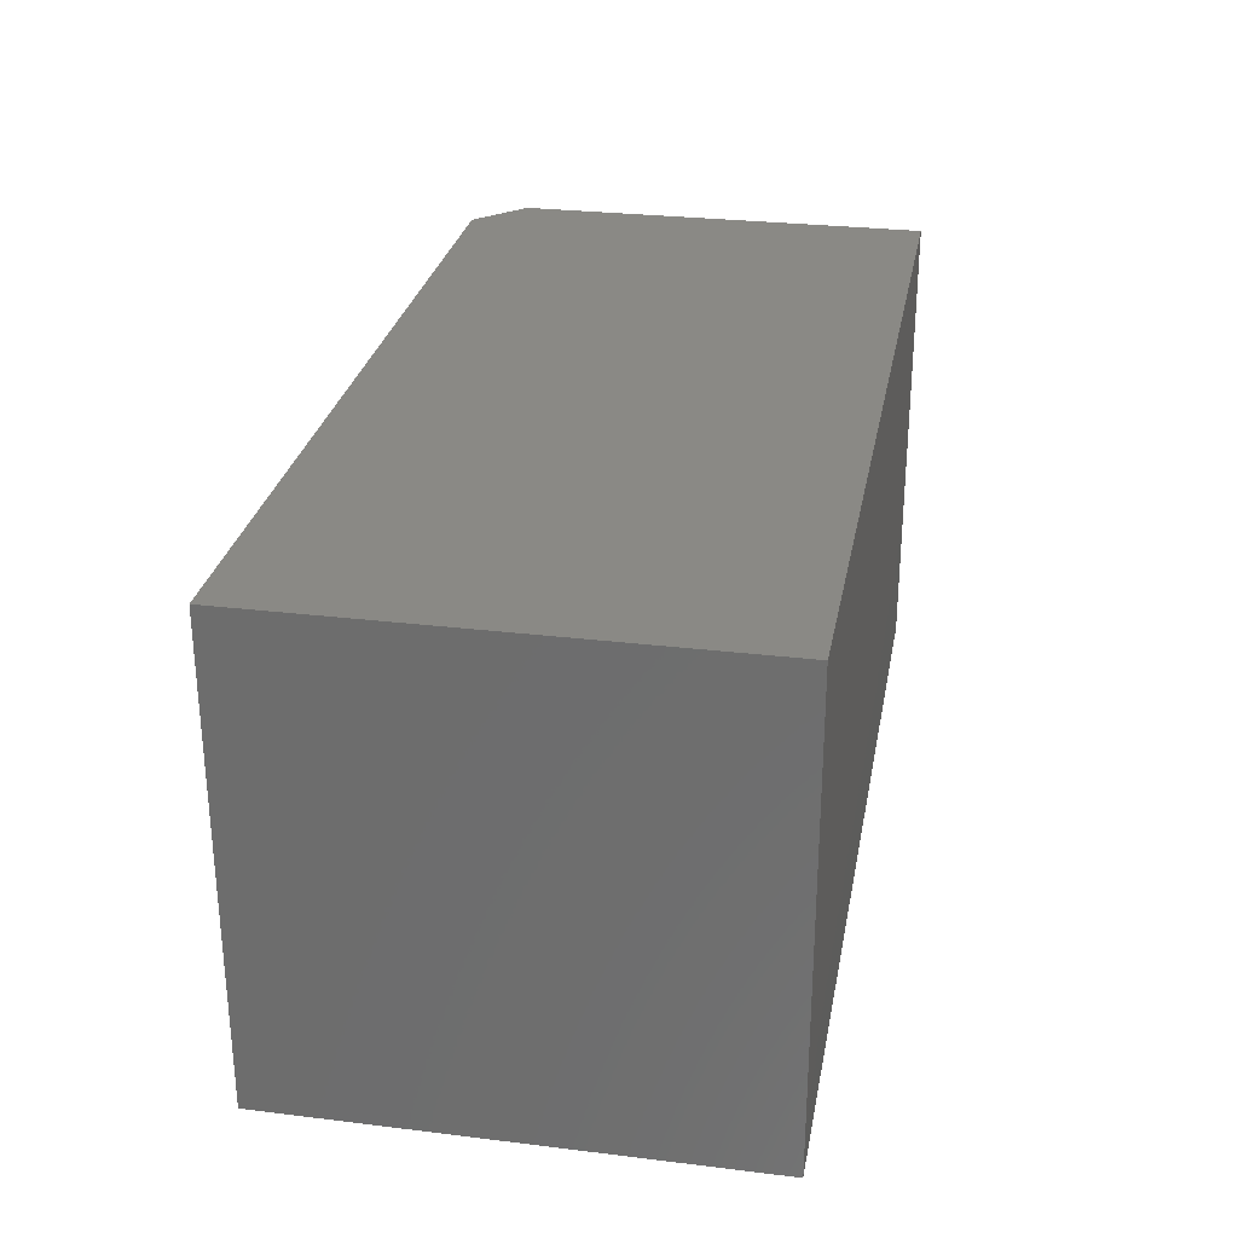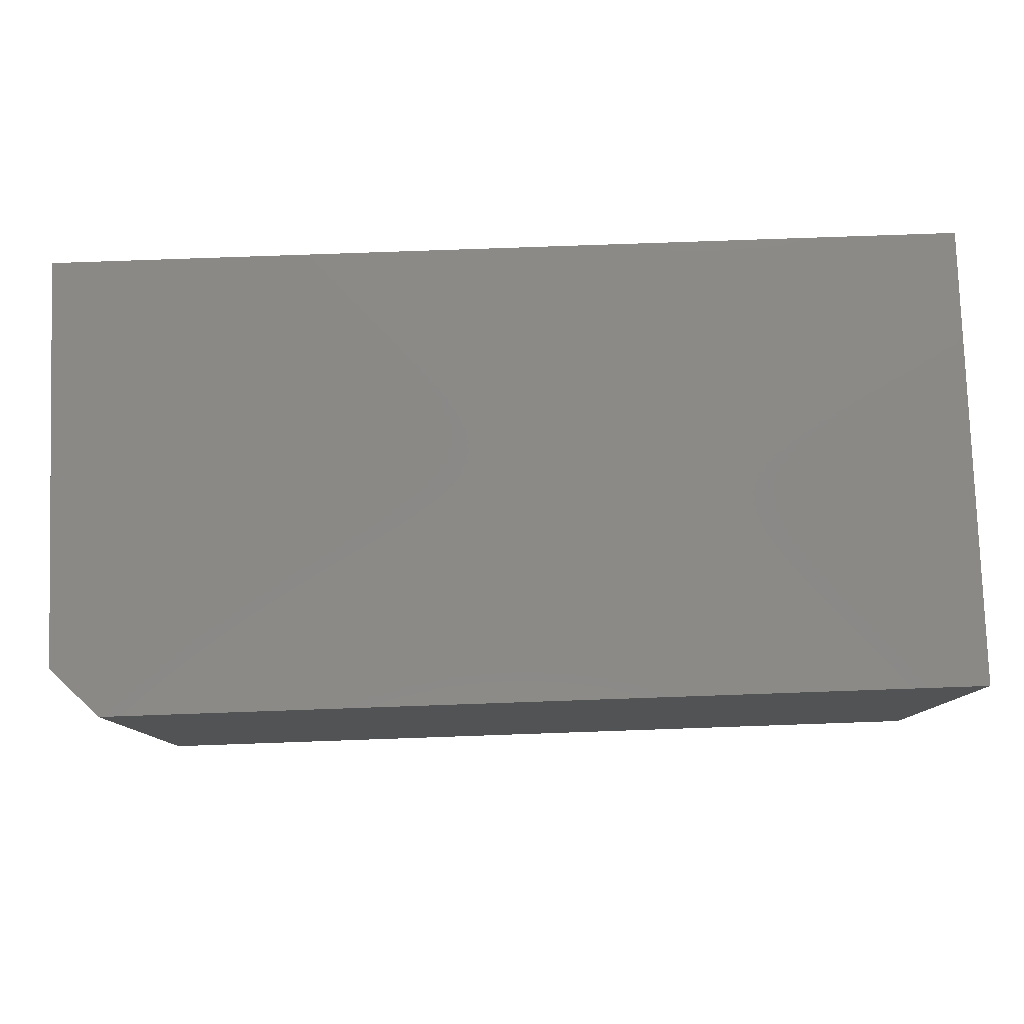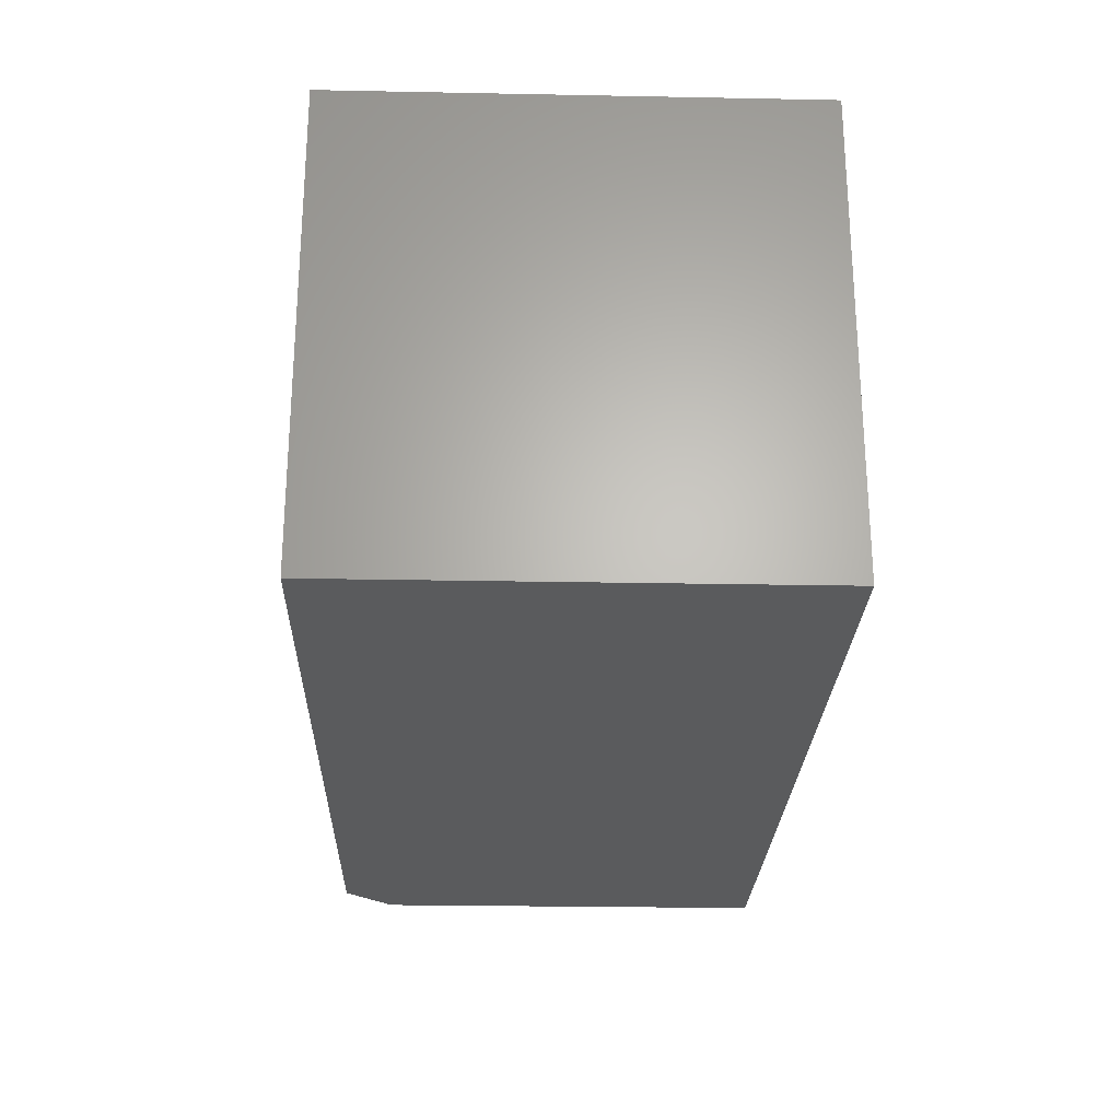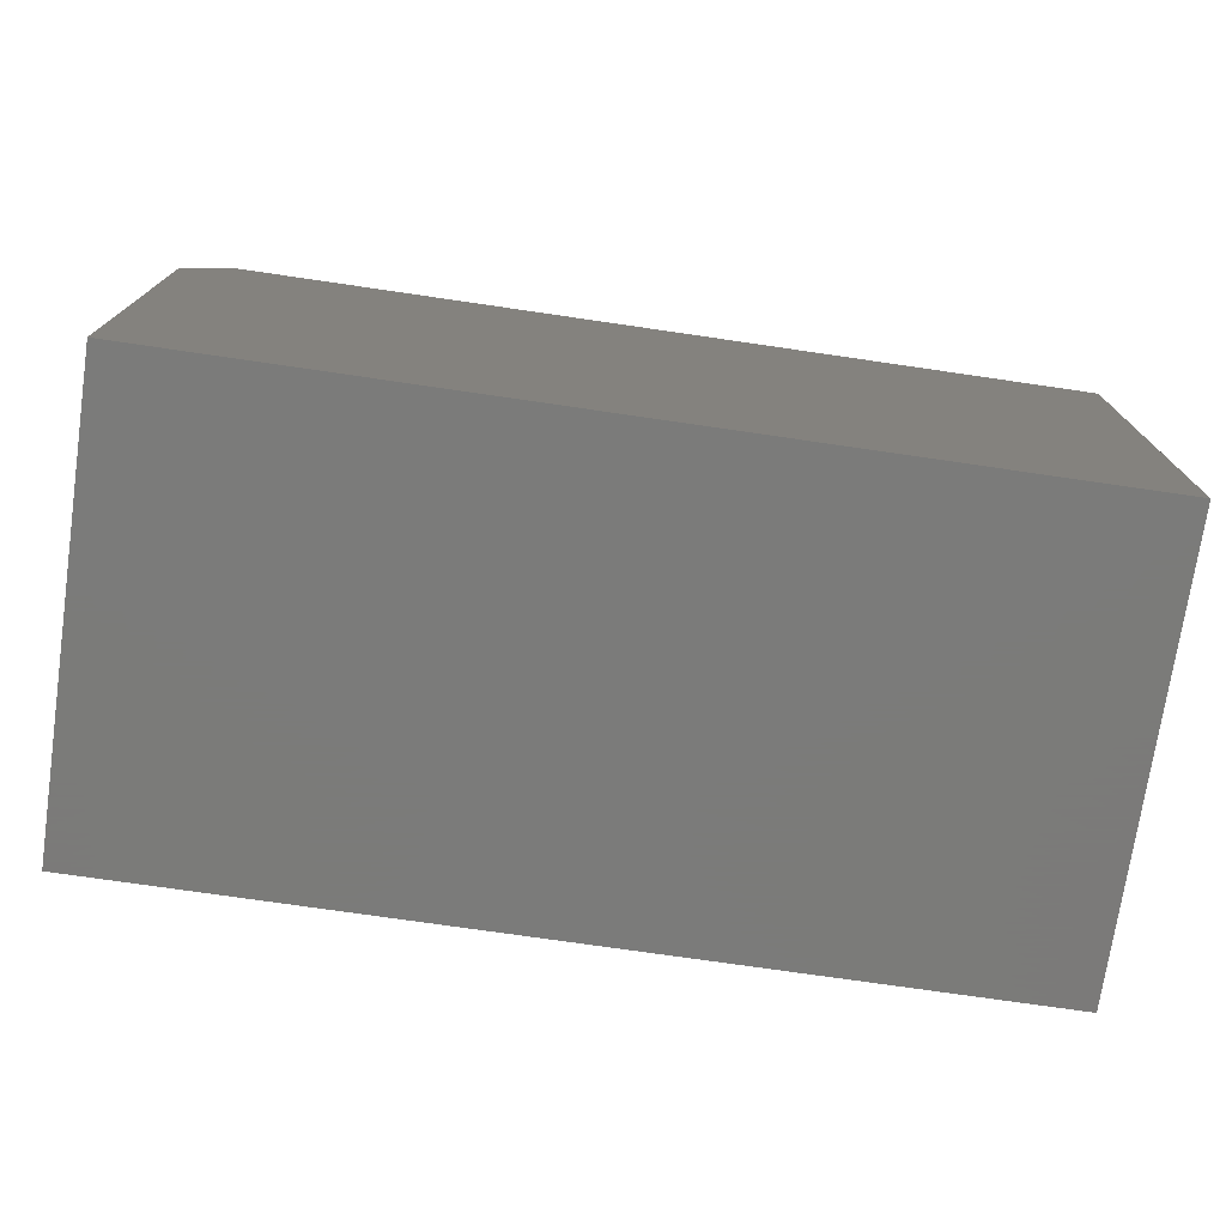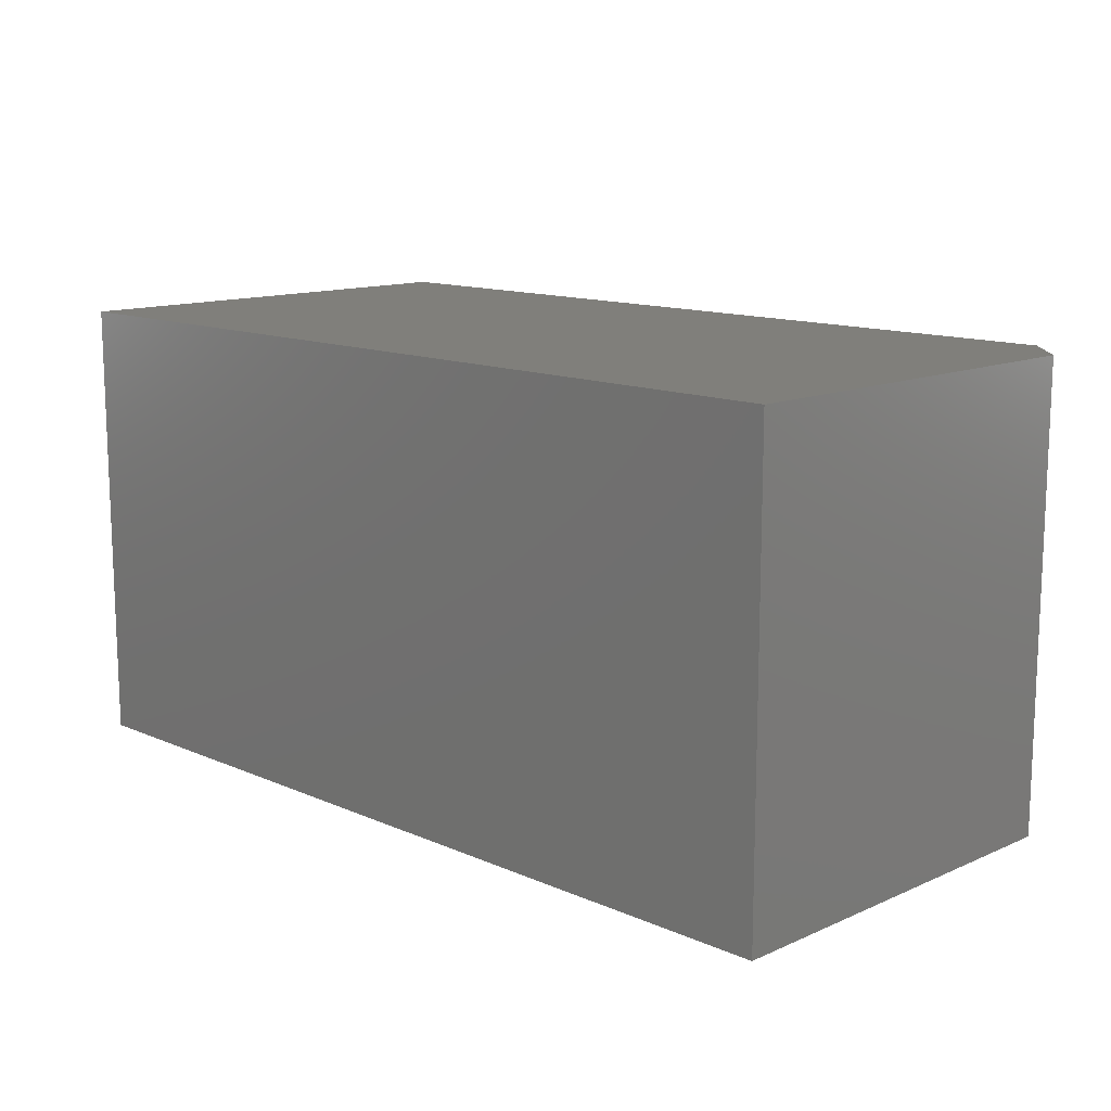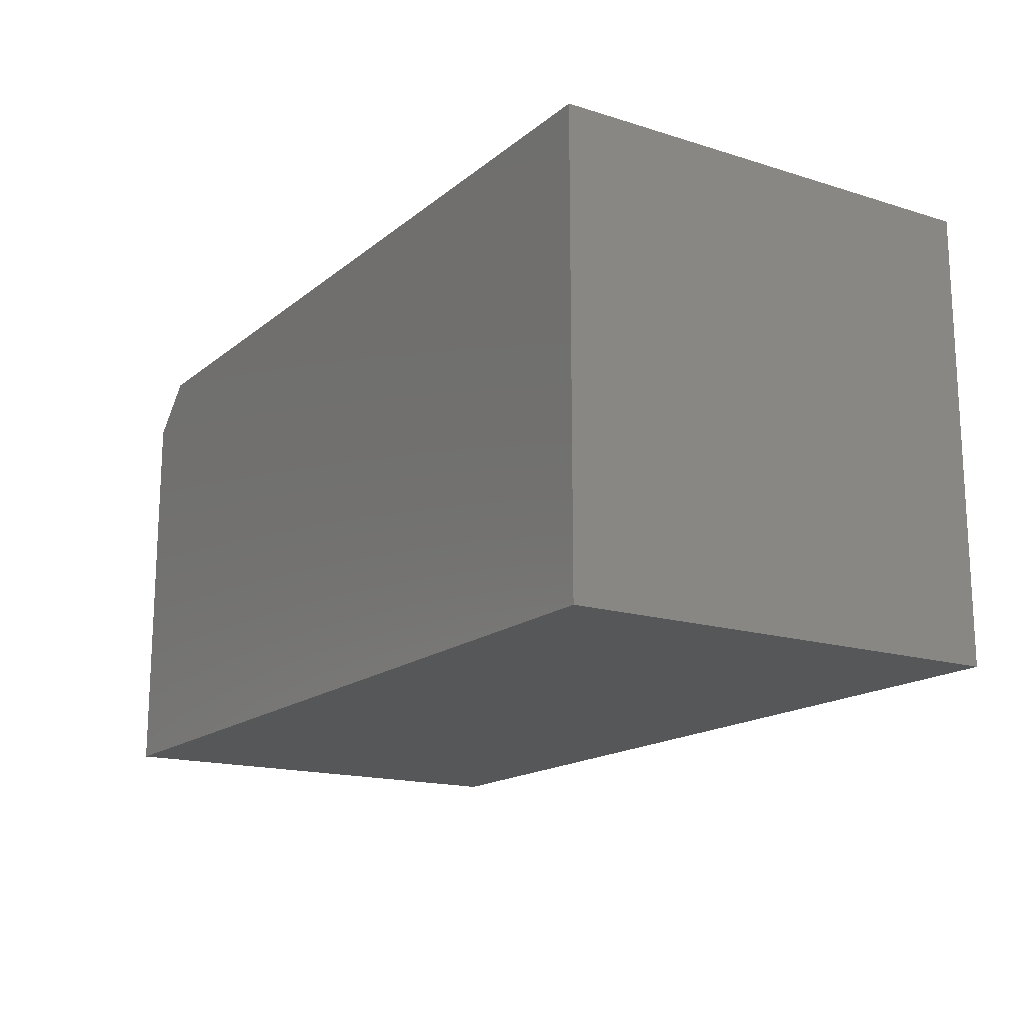
<metadata>
{"format":"stl","ext":"stl","renderer":"f3d","projection":"perspective","resolution":1024,"background":"white","views":[{"elev":28.2,"azim":-79.6,"up":"+Z"},{"elev":79.7,"azim":178.0,"up":"+Z"},{"elev":-24.9,"azim":-91.8,"up":"+Z"},{"elev":-74.0,"azim":171.7,"up":"+Y"},{"elev":12.9,"azim":44.9,"up":"+Z"},{"elev":-16.4,"azim":-122.5,"up":"+Y"}]}
</metadata>
<code>
# stl→obj: 10 verts, 16 faces
v -0.75 0 -0.3984
v -0.75 4.141e-17 0.3476
v 0.6484 1.553e-16 -0.3984
v 0.6484 1.967e-16 0.3476
v -0.75 -0.7422 0.3476
v 0.7266 -0.7422 0.3476
v 0.7266 -0.07812 0.3476
v 0.7266 -0.7422 -0.3984
v 0.7266 -0.07812 -0.3984
v -0.75 -0.7422 -0.3984
f 1 2 3
f 3 2 4
f 2 5 4
f 4 5 6
f 4 6 7
f 8 9 6
f 6 9 7
f 10 1 8
f 8 1 3
f 8 3 9
f 9 3 7
f 7 3 4
f 10 8 5
f 5 8 6
f 5 2 10
f 10 2 1

</code>
